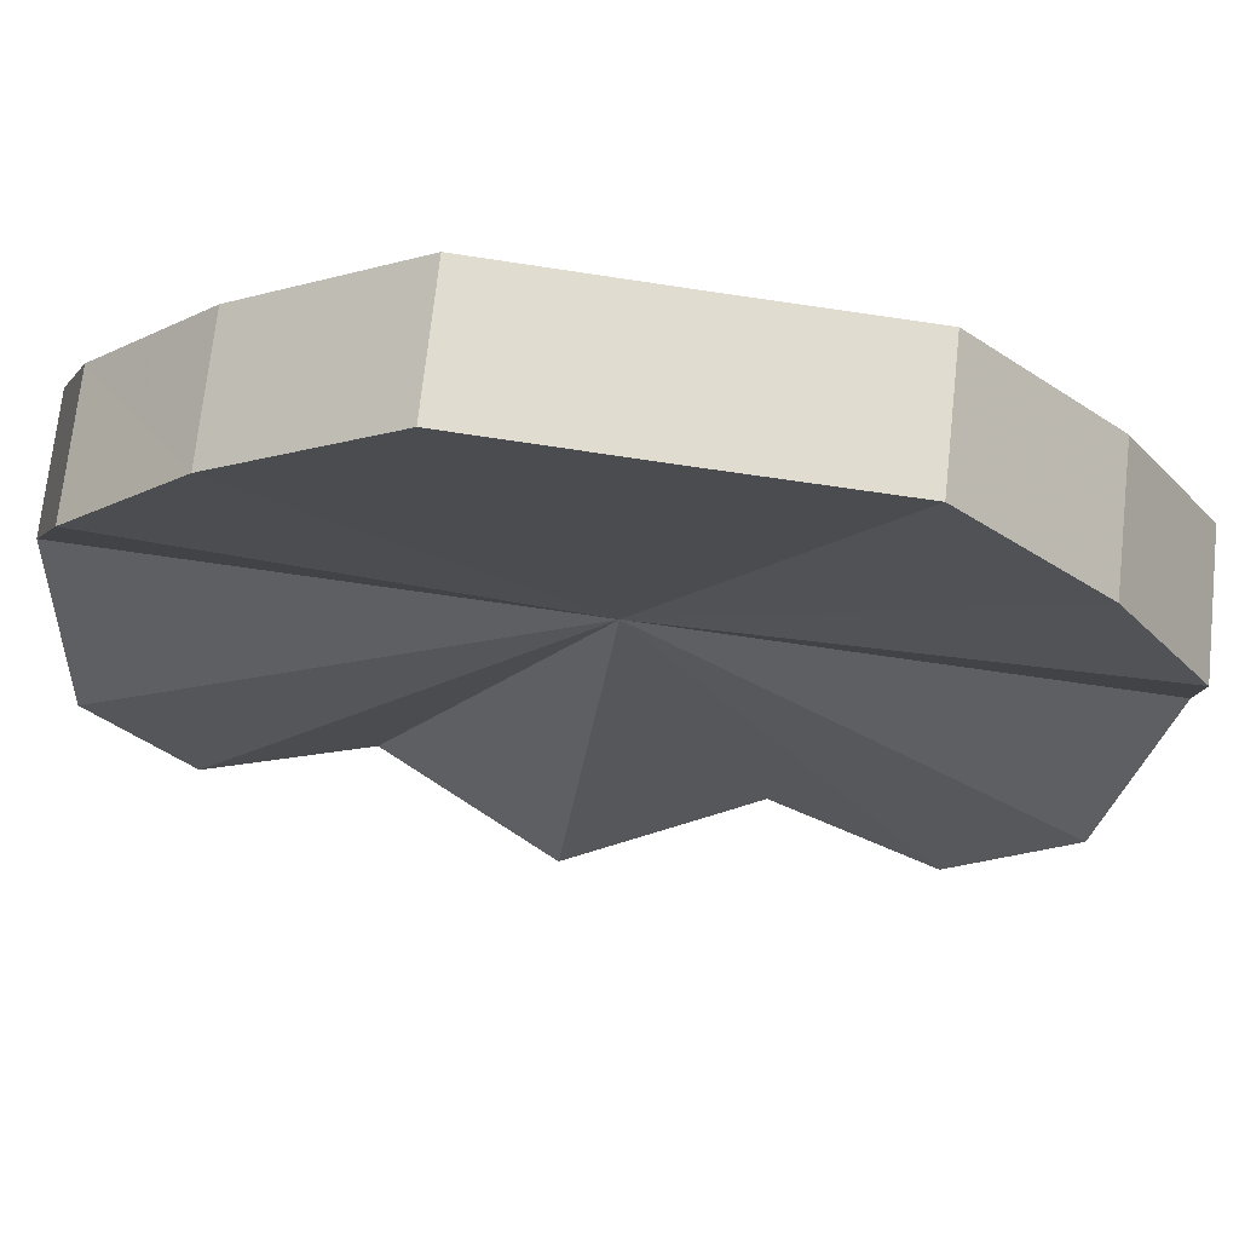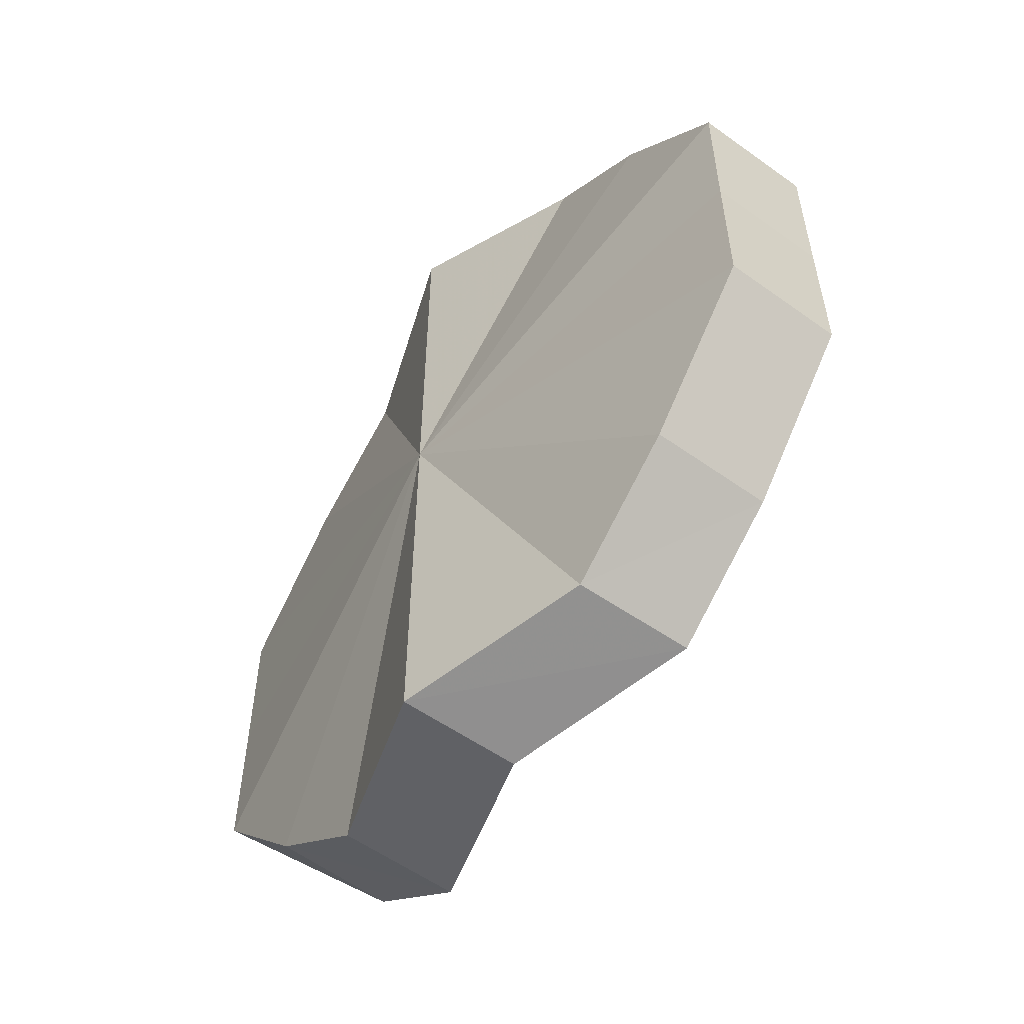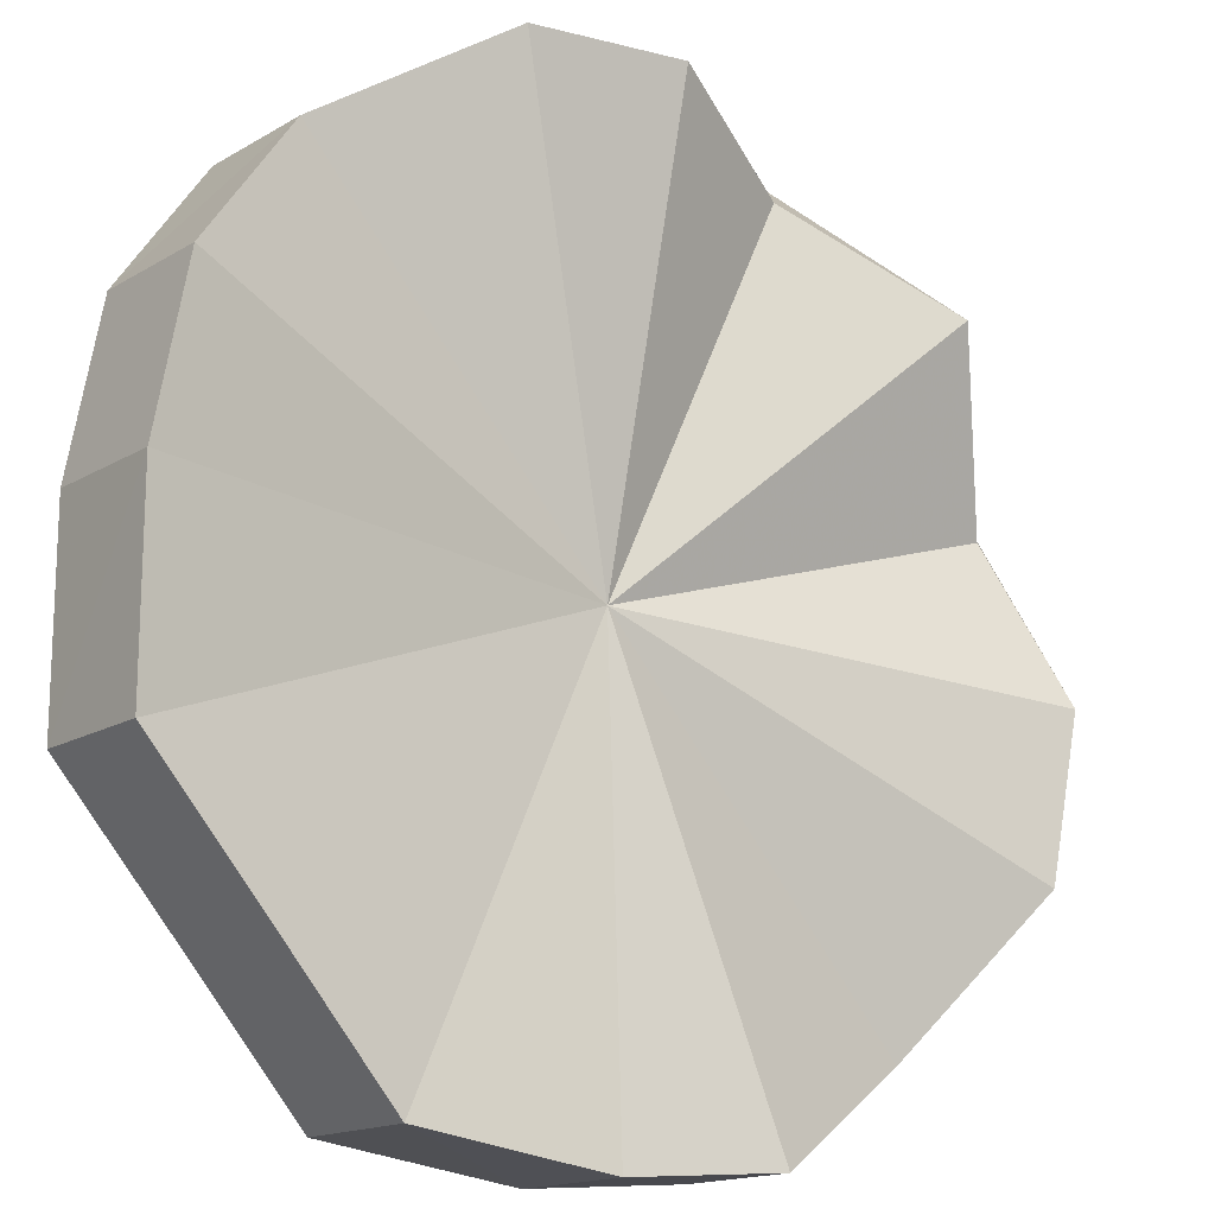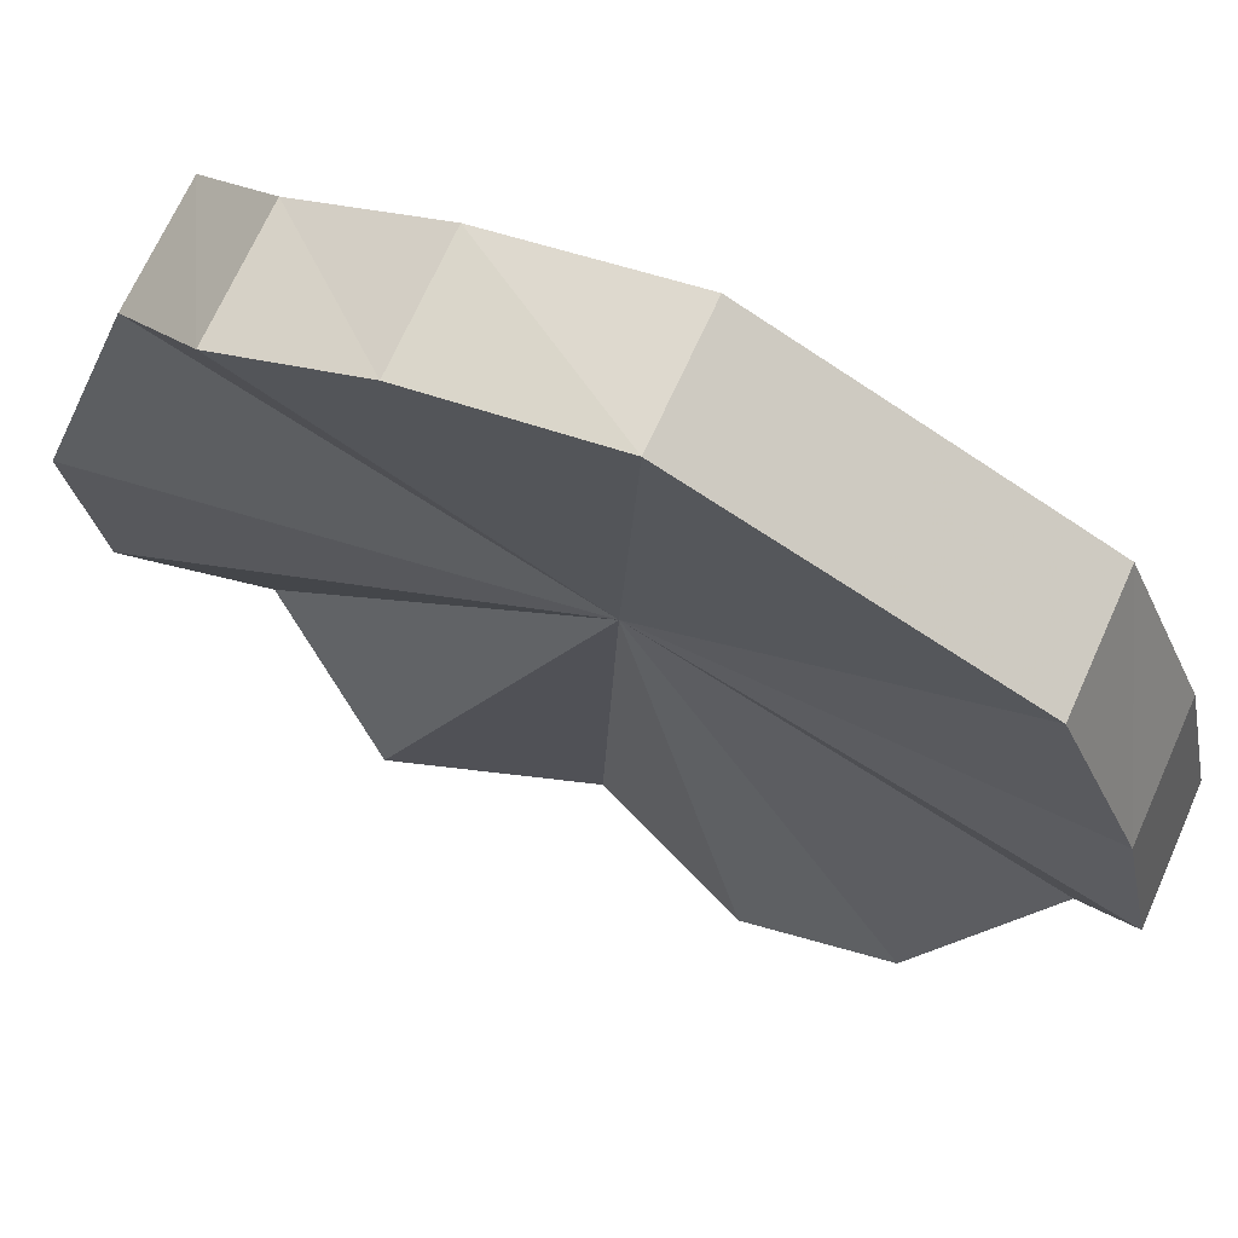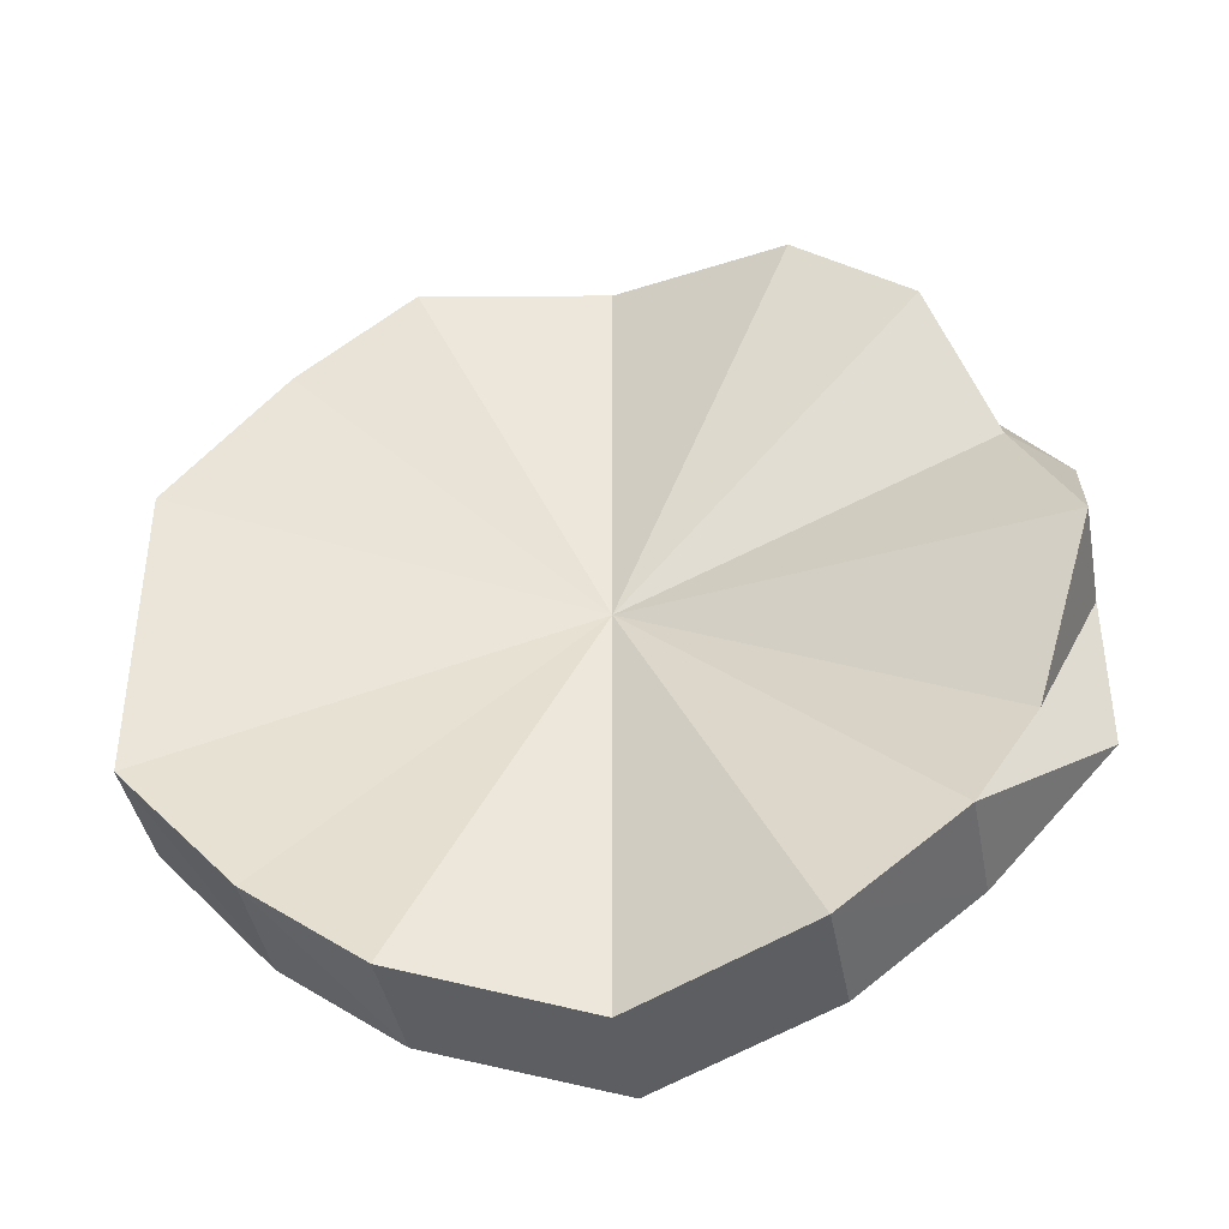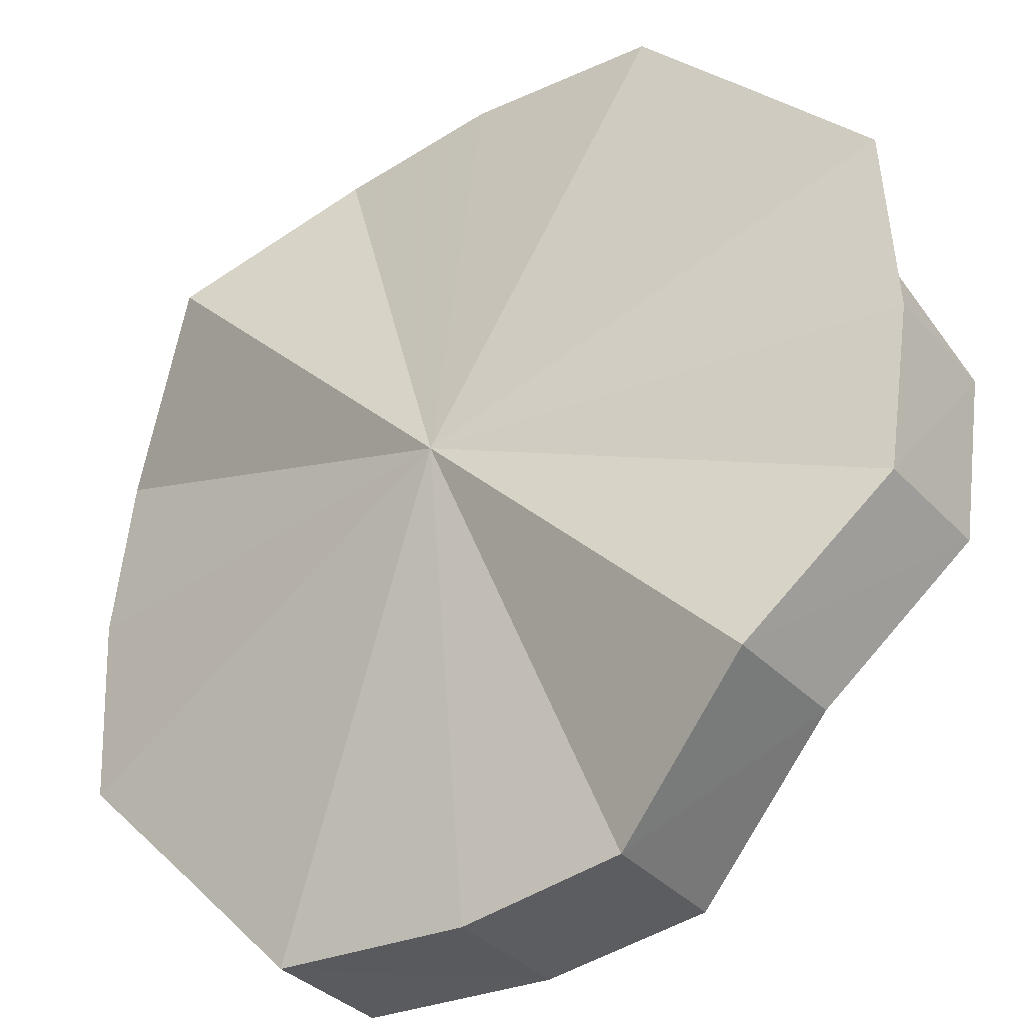
<metadata>
{"format":"obj","ext":"obj","renderer":"f3d","projection":"perspective","resolution":1024,"background":"white","views":[{"elev":-66.0,"azim":-98.6,"up":"+Y"},{"elev":-57.1,"azim":-81.6,"up":"+Z"},{"elev":-76.9,"azim":31.4,"up":"+Y"},{"elev":-60.7,"azim":-125.1,"up":"+Y"},{"elev":-42.1,"azim":55.6,"up":"+Z"},{"elev":25.8,"azim":-34.5,"up":"+Y"}]}
</metadata>
<code>
o 20773
v 2218 1874 7.7
v 2218 1874 7.719
v 2218 1874 7.7
v 2218 1874 7.735
v 2218 1874 7.719
v 2218 1874 7.719
v 2218 1874 7.7
v 2218 1874 7.746
v 2218 1874 7.735
v 2218 1874 7.75
v 2218 1874 7.746
v 2218 1874 7.746
v 2218 1874 7.75
v 2218 1874 7.735
v 2218 1874 7.746
v 2218 1874 7.719
v 2218 1874 7.735
v 2218 1874 7.7
v 2218 1874 7.719
v 2218 1874 7.681
v 2218 1874 7.7
v 2218 1874 7.665
v 2218 1874 7.681
v 2218 1874 7.654
v 2218 1874 7.665
v 2218 1874 7.65
v 2218 1874 7.654
v 2218 1874 7.654
v 2218 1874 7.65
v 2218 1874 7.665
v 2218 1874 7.654
v 2218 1874 7.681
v 2218 1874 7.665
v 2218 1874 7.681
v 2218 1874 7.681
v 2218 1874 7.681
v 2218 1874 7.7
v 2218 1874 7.654
v 2218 1874 7.665
v 2218 1874 7.65
v 2218 1874 7.654
v 2218 1874 7.665
v 2218 1874 7.681
v 2218 1874 7.7
v 2218 1874 7.719
v 2218 1874 7.735
v 2218 1874 7.746
v 2218 1874 7.75
v 2218 1874 7.746
v 2218 1874 7.735
v 2218 1874 7.719
v 2218 1874 7.719
v 2218 1874 7.735
v 2218 1874 7.735
v 2218 1874 7.746
v 2218 1874 7.746
v 2218 1874 7.75
v 2218 1874 7.75
v 2218 1874 7.746
v 2218 1874 7.746
v 2218 1874 7.735
v 2218 1874 7.735
v 2218 1874 7.719
v 2218 1874 7.719
v 2218 1874 7.7
v 2218 1874 7.7
v 2218 1874 7.681
v 2218 1874 7.681
v 2218 1874 7.665
v 2218 1874 7.665
v 2218 1874 7.654
v 2218 1874 7.654
v 2218 1874 7.65
v 2218 1874 7.65
v 2218 1874 7.654
v 2218 1874 7.654
v 2218 1874 7.665
v 2218 1874 7.665
v 2218 1874 7.681
v 2218 1874 7.7
v 2218 1874 7.7
v 2218 1874 7.7
v 2218 1874 7.719
v 2218 1874 7.7
v 2218 1874 7.735
v 2218 1874 7.681
v 2218 1874 7.746
v 2218 1874 7.665
v 2218 1874 7.75
v 2218 1874 7.654
v 2218 1874 7.746
v 2218 1874 7.65
v 2218 1874 7.735
v 2218 1874 7.654
v 2218 1874 7.719
v 2218 1874 7.665
v 2218 1874 7.7
v 2218 1874 7.681
f 1 2 3
f 2 4 5
f 3 6 5
f 7 3 5
f 4 8 9
f 8 10 11
f 10 12 13
f 12 14 15
f 14 16 17
f 16 18 19
f 18 20 21
f 20 22 23
f 22 24 25
f 24 26 27
f 26 28 29
f 28 30 31
f 30 32 33
f 32 1 34
f 33 35 34
f 7 33 34
f 7 36 37
f 7 38 39
f 7 40 38
f 7 41 40
f 7 42 41
f 7 43 42
f 7 44 43
f 7 45 44
f 7 46 45
f 7 47 46
f 7 48 47
f 7 49 48
f 7 50 49
f 7 51 50
f 52 53 54
f 54 55 56
f 56 57 58
f 58 59 60
f 60 61 62
f 62 63 64
f 64 65 66
f 66 67 68
f 68 69 70
f 70 71 72
f 72 73 74
f 74 75 76
f 76 77 78
f 79 80 81
f 82 83 84
f 82 85 83
f 82 84 86
f 82 87 85
f 82 86 88
f 82 89 87
f 82 88 90
f 82 91 89
f 82 90 92
f 82 93 91
f 82 92 94
f 82 95 93
f 82 94 96
f 82 97 95
f 82 96 98
f 82 98 97

</code>
